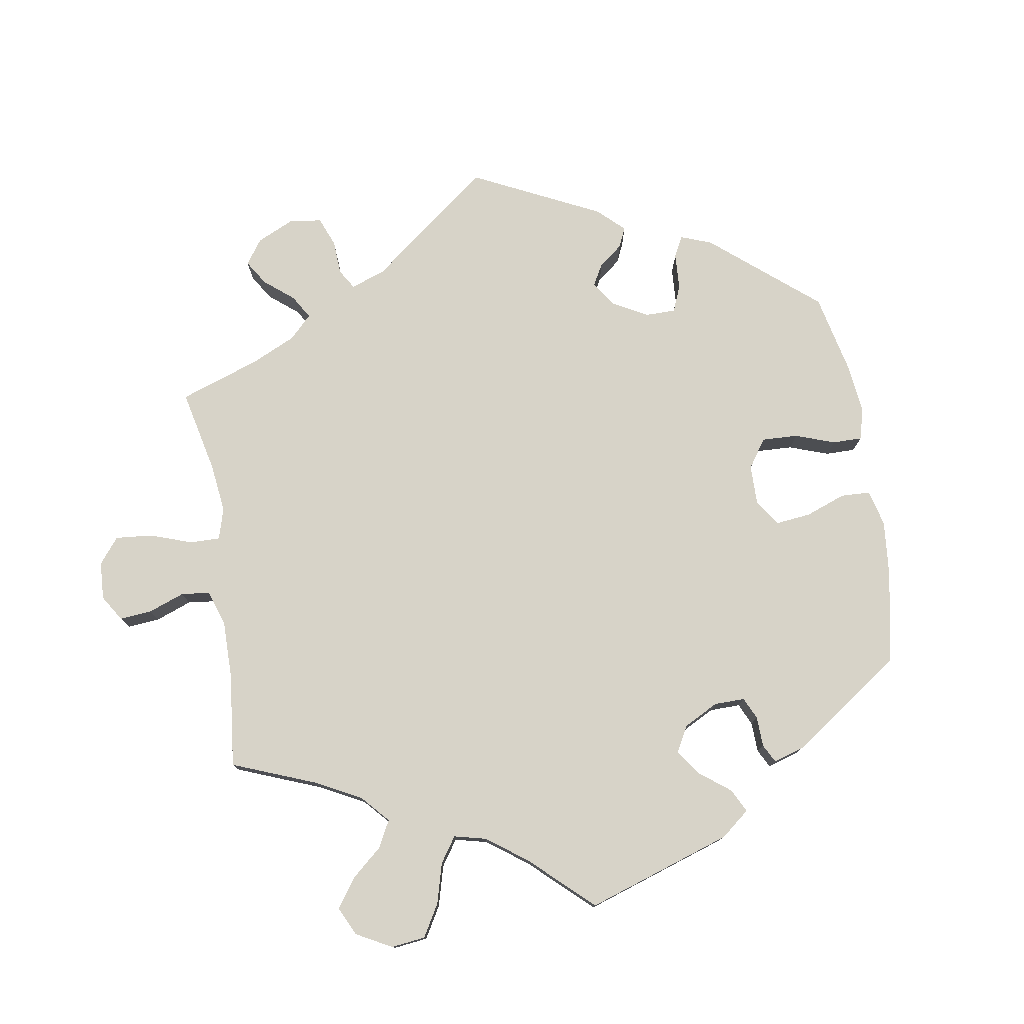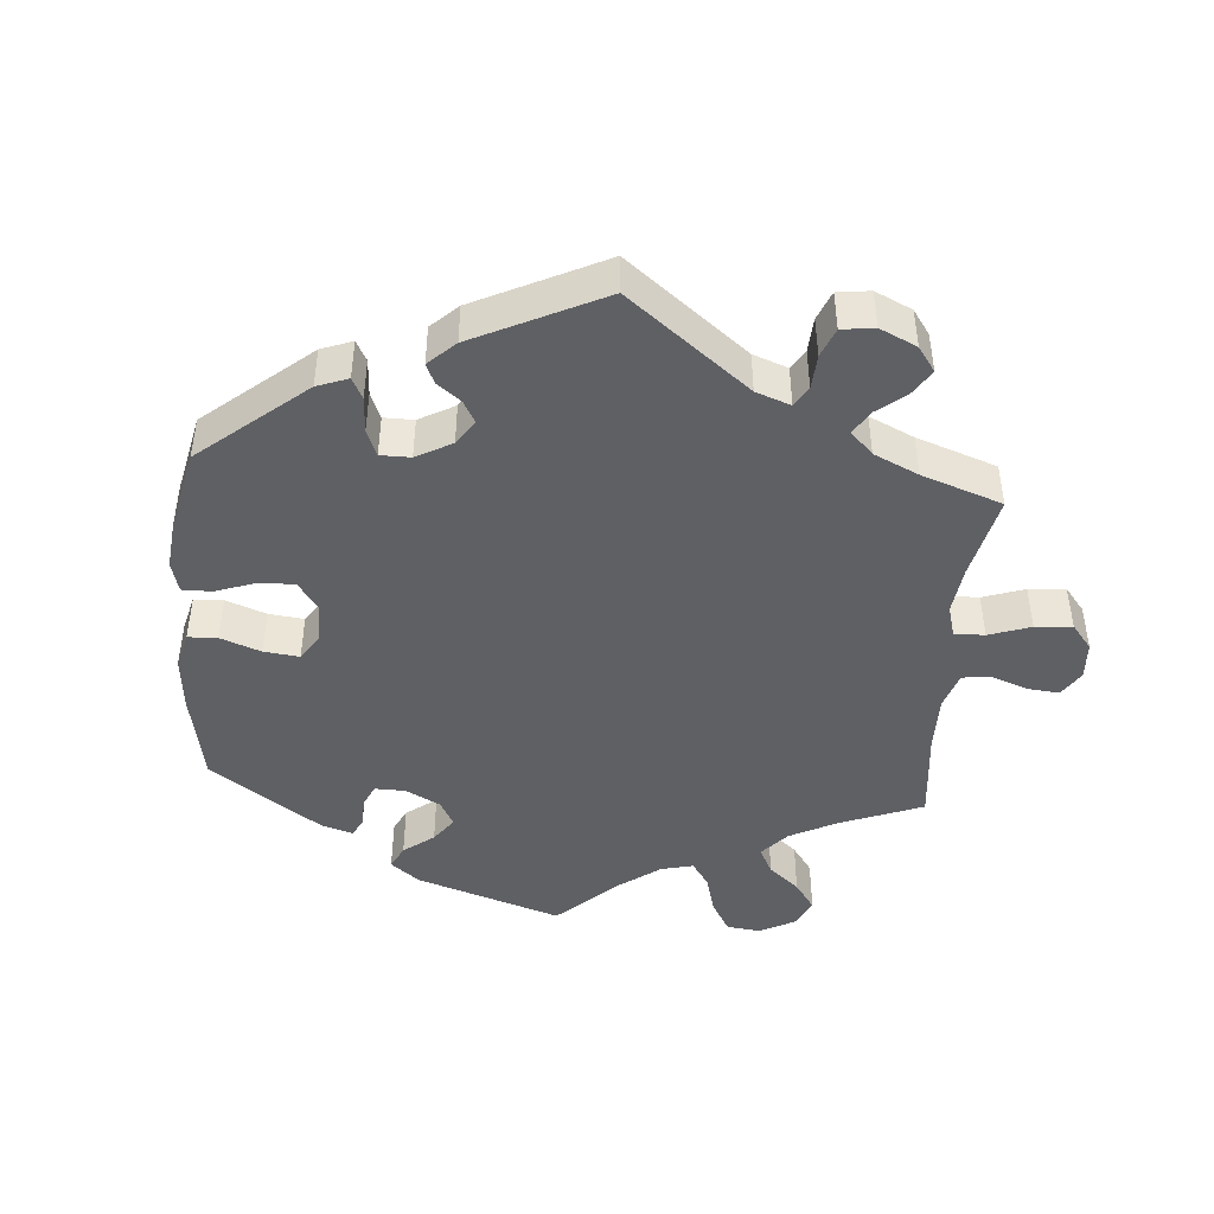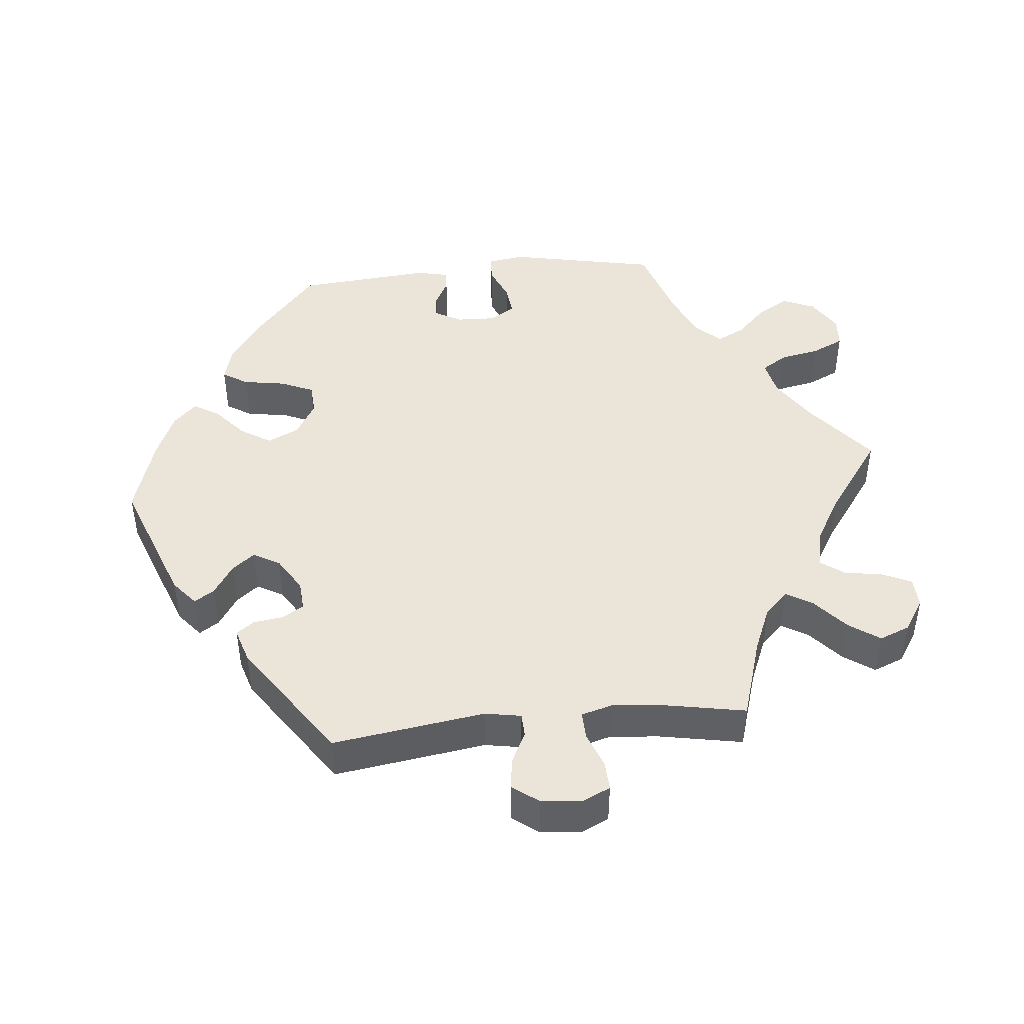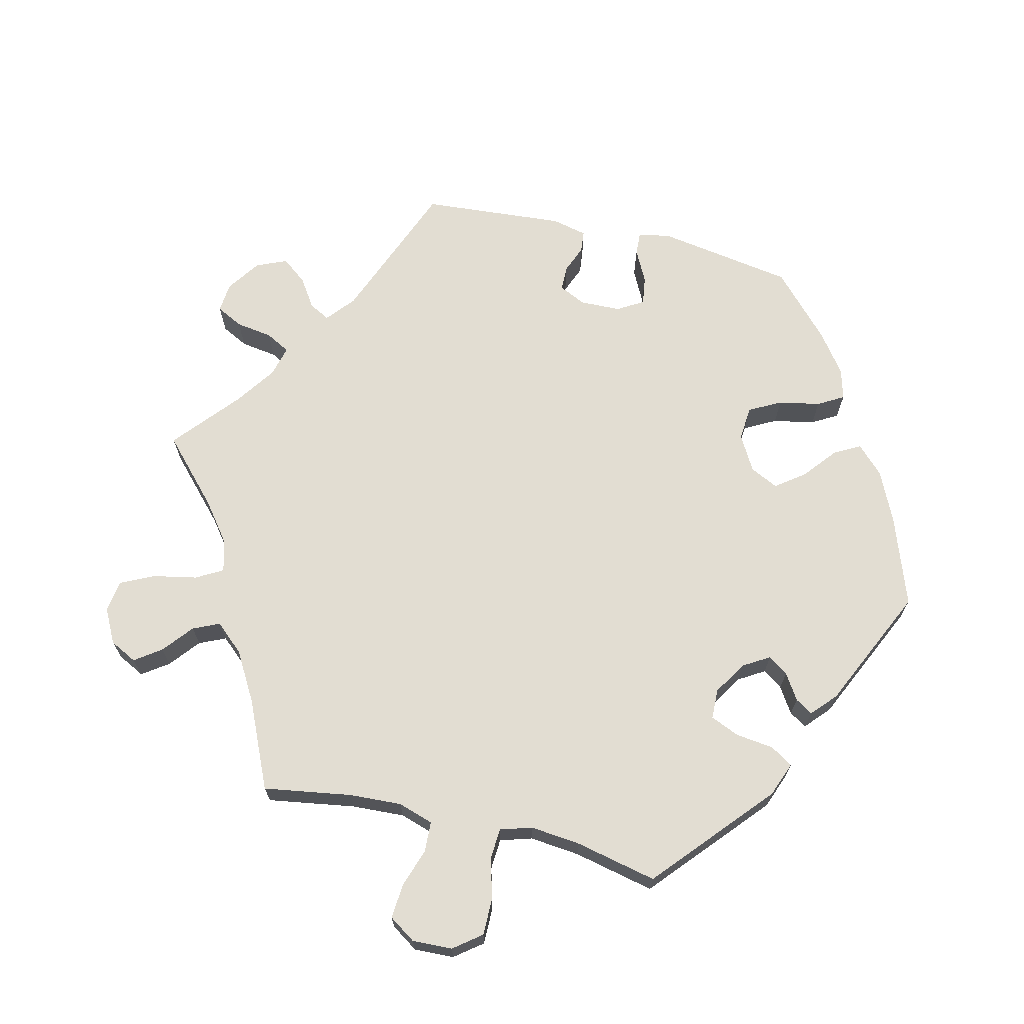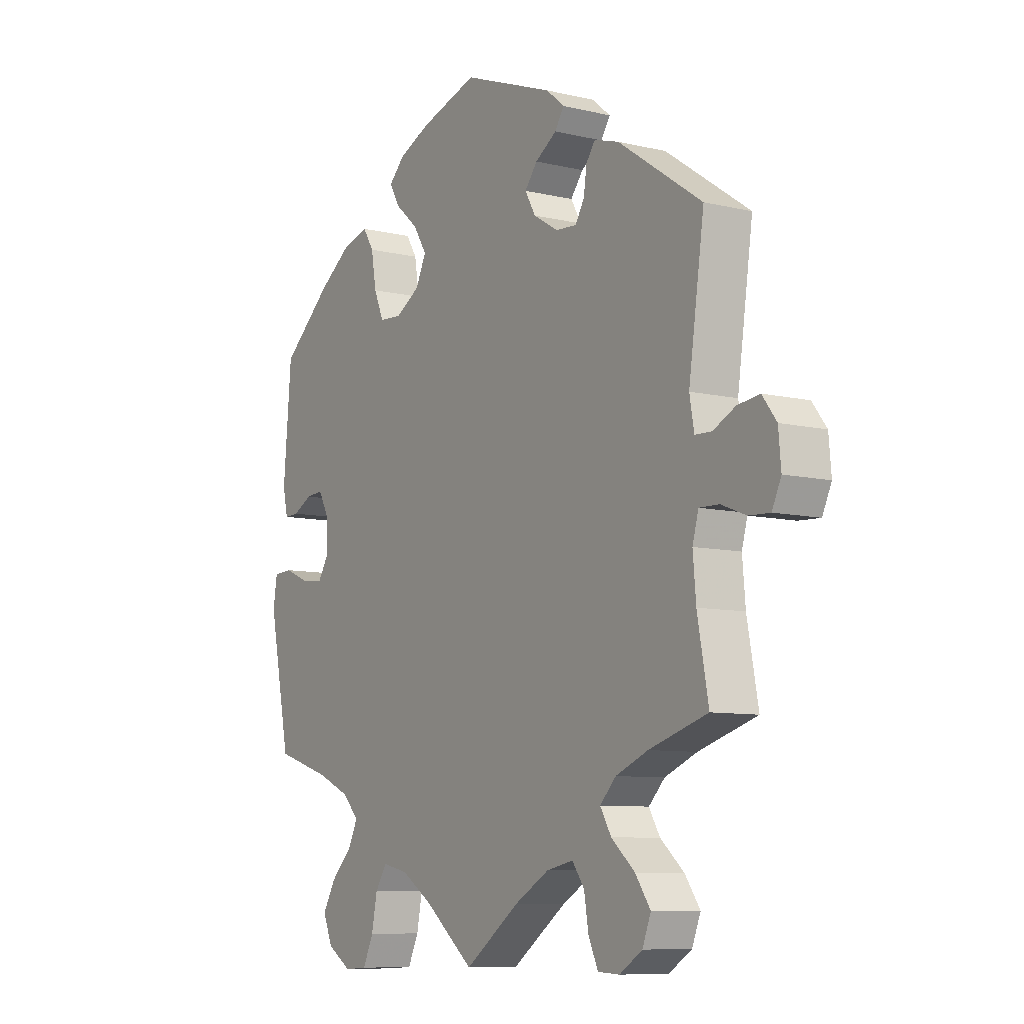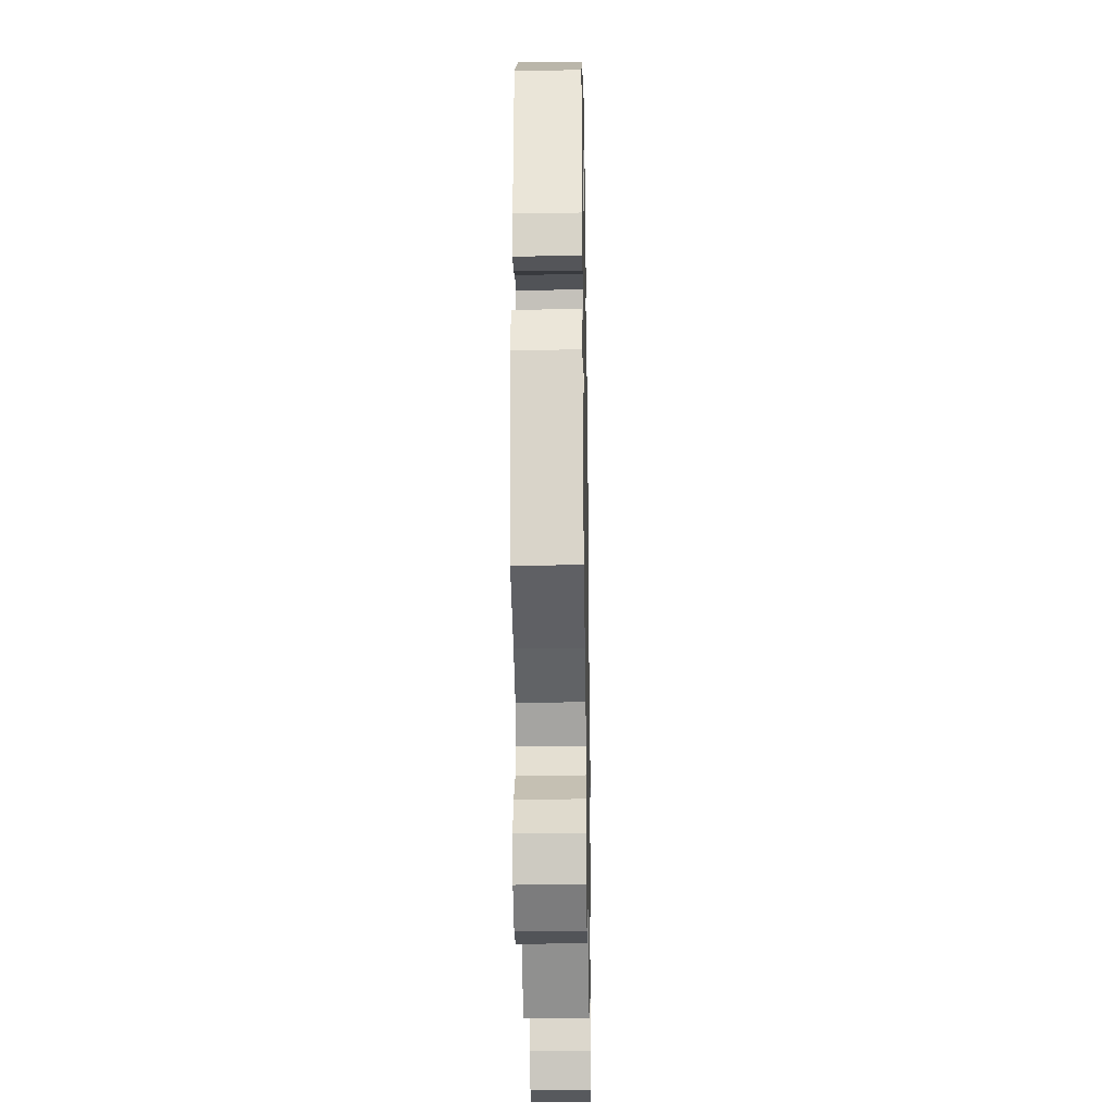
<metadata>
{"format":"obj","ext":"obj","renderer":"f3d","projection":"perspective","resolution":1024,"background":"white","views":[{"elev":77.0,"azim":-129.0,"up":"+Y"},{"elev":-45.0,"azim":55.5,"up":"+Y"},{"elev":45.2,"azim":84.3,"up":"+Y"},{"elev":68.2,"azim":-136.7,"up":"+Y"},{"elev":-8.6,"azim":57.2,"up":"+Z"},{"elev":-26.8,"azim":-89.0,"up":"+Z"}]}
</metadata>
<code>
v -0.543 0.07 -0.077
v -0.535 0.07 -0.026
v -0.498 0.07 -0.024
v -0.448 0.07 -0.045
v -0.404 0.07 -0.05
v -0.382 0.07 -0.014
v -0.384 0.07 0.041
v -0.405 0.07 0.079
v -0.439 0.07 0.076
v -0.477 0.07 0.056
v -0.506 0.07 0.055
v -0.516 0.07 0.1
v -0.5 0.07 0.289
v -0.399 0.07 0.376
v -0.334 0.07 0.422
v -0.283 0.07 0.436
v -0.261 0.07 0.401
v -0.251 0.07 0.341
v -0.231 0.07 0.295
v -0.187 0.07 0.292
v -0.138 0.07 0.321
v -0.117 0.07 0.365
v -0.144 0.07 0.408
v -0.189 0.07 0.447
v -0.21 0.07 0.483
v -0.178 0.07 0.515
v -0.114 0.07 0.543
v -0.001 0.07 0.578
v 0.181 0.07 0.51
v 0.217 0.07 0.48
v 0.199 0.07 0.452
v 0.156 0.07 0.424
v 0.131 0.07 0.392
v 0.152 0.07 0.355
v 0.201 0.07 0.325
v 0.243 0.07 0.322
v 0.261 0.07 0.352
v 0.267 0.07 0.394
v 0.285 0.07 0.419
v 0.334 0.07 0.404
v 0.501 0.07 0.29
v 0.47 0.07 0.076
v 0.479 0.07 0.025
v 0.512 0.07 0.024
v 0.556 0.07 0.046
v 0.6 0.07 0.052
v 0.628 0.07 0.015
v 0.633 0.07 -0.042
v 0.615 0.07 -0.081
v 0.573 0.07 -0.079
v 0.524 0.07 -0.06
v 0.485 0.07 -0.059
v 0.473 0.07 -0.102
v 0.479 0.07 -0.171
v 0.501 0.07 -0.289
v 0.385 0.07 -0.325
v 0.321 0.07 -0.352
v 0.289 0.07 -0.385
v 0.311 0.07 -0.422
v 0.358 0.07 -0.463
v 0.388 0.07 -0.506
v 0.371 0.07 -0.549
v 0.326 0.07 -0.578
v 0.283 0.07 -0.576
v 0.264 0.07 -0.535
v 0.255 0.07 -0.481
v 0.231 0.07 -0.448
v 0.178 0.07 -0.459
v 0.109 0.07 -0.499
v 0 0.07 -0.578
v -0.098 0.07 -0.499
v -0.16 0.07 -0.459
v -0.211 0.07 -0.448
v -0.234 0.07 -0.484
v -0.245 0.07 -0.54
v -0.266 0.07 -0.585
v -0.311 0.07 -0.588
v -0.359 0.07 -0.558
v -0.378 0.07 -0.513
v -0.352 0.07 -0.468
v -0.31 0.07 -0.426
v -0.291 0.07 -0.387
v -0.323 0.07 -0.353
v -0.388 0.07 -0.324
v -0.5 0.07 -0.289
v -0.543 0 -0.077
v -0.535 0 -0.026
v -0.498 0 -0.024
v -0.448 0 -0.045
v -0.404 0 -0.05
v -0.382 0 -0.014
v -0.384 0 0.041
v -0.405 0 0.079
v -0.439 0 0.076
v -0.477 0 0.056
v -0.506 0 0.055
v -0.516 0 0.1
v -0.5 0 0.289
v -0.399 0 0.376
v -0.334 0 0.422
v -0.283 0 0.436
v -0.261 0 0.401
v -0.251 0 0.341
v -0.231 0 0.295
v -0.187 0 0.292
v -0.138 0 0.321
v -0.117 0 0.365
v -0.144 0 0.408
v -0.189 0 0.447
v -0.21 0 0.483
v -0.178 0 0.515
v -0.114 0 0.543
v -0.001 0 0.578
v 0.181 0 0.51
v 0.217 0 0.48
v 0.199 0 0.452
v 0.156 0 0.424
v 0.131 0 0.392
v 0.152 0 0.355
v 0.201 0 0.325
v 0.243 0 0.322
v 0.261 0 0.352
v 0.267 0 0.394
v 0.285 0 0.419
v 0.334 0 0.404
v 0.501 0 0.29
v 0.47 0 0.076
v 0.479 0 0.025
v 0.512 0 0.024
v 0.556 0 0.046
v 0.6 0 0.052
v 0.628 0 0.015
v 0.633 0 -0.042
v 0.615 0 -0.081
v 0.573 0 -0.079
v 0.524 0 -0.06
v 0.485 0 -0.059
v 0.473 0 -0.102
v 0.479 0 -0.171
v 0.501 0 -0.289
v 0.385 0 -0.325
v 0.321 0 -0.352
v 0.289 0 -0.385
v 0.311 0 -0.422
v 0.358 0 -0.463
v 0.388 0 -0.506
v 0.371 0 -0.549
v 0.326 0 -0.578
v 0.283 0 -0.576
v 0.264 0 -0.535
v 0.255 0 -0.481
v 0.231 0 -0.448
v 0.178 0 -0.459
v 0.109 0 -0.499
v 0 0 -0.578
v -0.098 0 -0.499
v -0.16 0 -0.459
v -0.211 0 -0.448
v -0.234 0 -0.484
v -0.245 0 -0.54
v -0.266 0 -0.585
v -0.311 0 -0.588
v -0.359 0 -0.558
v -0.378 0 -0.513
v -0.352 0 -0.468
v -0.31 0 -0.426
v -0.291 0 -0.387
v -0.323 0 -0.353
v -0.388 0 -0.324
v -0.5 0 -0.289
f 84 85 1 2
f 83 84 2 3
f 82 83 3 4
f 78 79 80 81
f 78 81 82
f 77 78 82
f 74 75 76 77
f 73 74 77 82
f 72 73 82 4
f 69 70 71
f 68 69 71 72
f 67 68 72 4
f 63 64 65 66
f 63 66 67
f 62 63 67
f 59 60 61 62
f 58 59 62 67
f 54 55 56
f 53 54 56 57
f 52 53 57 58
f 48 49 50 51
f 48 51 52
f 47 48 52
f 44 45 46 47
f 43 44 47 52
f 42 43 52 58
f 37 38 39 40
f 36 37 40 41
f 35 36 41 42
f 29 30 31 32
f 29 32 33
f 28 29 33
f 27 28 33 34
f 23 24 25 26
f 22 23 26 27
f 15 16 17 18
f 15 18 19
f 14 15 19
f 13 14 19
f 12 13 19 20
f 9 10 11 12
f 8 9 12 20
f 58 67 4 5
f 34 35 42 58
f 22 27 34 58
f 21 22 58
f 21 58 5 6
f 7 8 20 21
f 6 7 21
f 87 86 170 169
f 88 87 169 168
f 89 88 168 167
f 166 165 164 163
f 167 166 163
f 167 163 162
f 162 161 160 159
f 167 162 159 158
f 89 167 158 157
f 156 155 154
f 157 156 154 153
f 89 157 153 152
f 151 150 149 148
f 152 151 148
f 152 148 147
f 147 146 145 144
f 152 147 144 143
f 141 140 139
f 142 141 139 138
f 143 142 138 137
f 136 135 134 133
f 137 136 133
f 137 133 132
f 132 131 130 129
f 137 132 129 128
f 143 137 128 127
f 125 124 123 122
f 126 125 122 121
f 127 126 121 120
f 117 116 115 114
f 118 117 114
f 118 114 113
f 119 118 113 112
f 111 110 109 108
f 112 111 108 107
f 103 102 101 100
f 104 103 100
f 104 100 99
f 104 99 98
f 105 104 98 97
f 97 96 95 94
f 105 97 94 93
f 90 89 152 143
f 143 127 120 119
f 143 119 112 107
f 143 107 106
f 91 90 143 106
f 106 105 93 92
f 106 92 91
f 1 86 87 2
f 2 87 88 3
f 3 88 89 4
f 4 89 90 5
f 5 90 91 6
f 6 91 92 7
f 7 92 93 8
f 8 93 94 9
f 9 94 95 10
f 10 95 96 11
f 11 96 97 12
f 12 97 98 13
f 13 98 99 14
f 14 99 100 15
f 15 100 101 16
f 16 101 102 17
f 17 102 103 18
f 18 103 104 19
f 19 104 105 20
f 20 105 106 21
f 21 106 107 22
f 22 107 108 23
f 23 108 109 24
f 24 109 110 25
f 25 110 111 26
f 26 111 112 27
f 27 112 113 28
f 28 113 114 29
f 29 114 115 30
f 30 115 116 31
f 31 116 117 32
f 32 117 118 33
f 33 118 119 34
f 34 119 120 35
f 35 120 121 36
f 36 121 122 37
f 37 122 123 38
f 38 123 124 39
f 39 124 125 40
f 40 125 126 41
f 41 126 127 42
f 42 127 128 43
f 43 128 129 44
f 44 129 130 45
f 45 130 131 46
f 46 131 132 47
f 47 132 133 48
f 48 133 134 49
f 49 134 135 50
f 50 135 136 51
f 51 136 137 52
f 52 137 138 53
f 53 138 139 54
f 54 139 140 55
f 55 140 141 56
f 56 141 142 57
f 57 142 143 58
f 58 143 144 59
f 59 144 145 60
f 60 145 146 61
f 61 146 147 62
f 62 147 148 63
f 63 148 149 64
f 64 149 150 65
f 65 150 151 66
f 66 151 152 67
f 67 152 153 68
f 68 153 154 69
f 69 154 155 70
f 70 155 156 71
f 71 156 157 72
f 72 157 158 73
f 73 158 159 74
f 74 159 160 75
f 75 160 161 76
f 76 161 162 77
f 77 162 163 78
f 78 163 164 79
f 79 164 165 80
f 80 165 166 81
f 81 166 167 82
f 82 167 168 83
f 83 168 169 84
f 84 169 170 85
f 85 170 86 1

</code>
